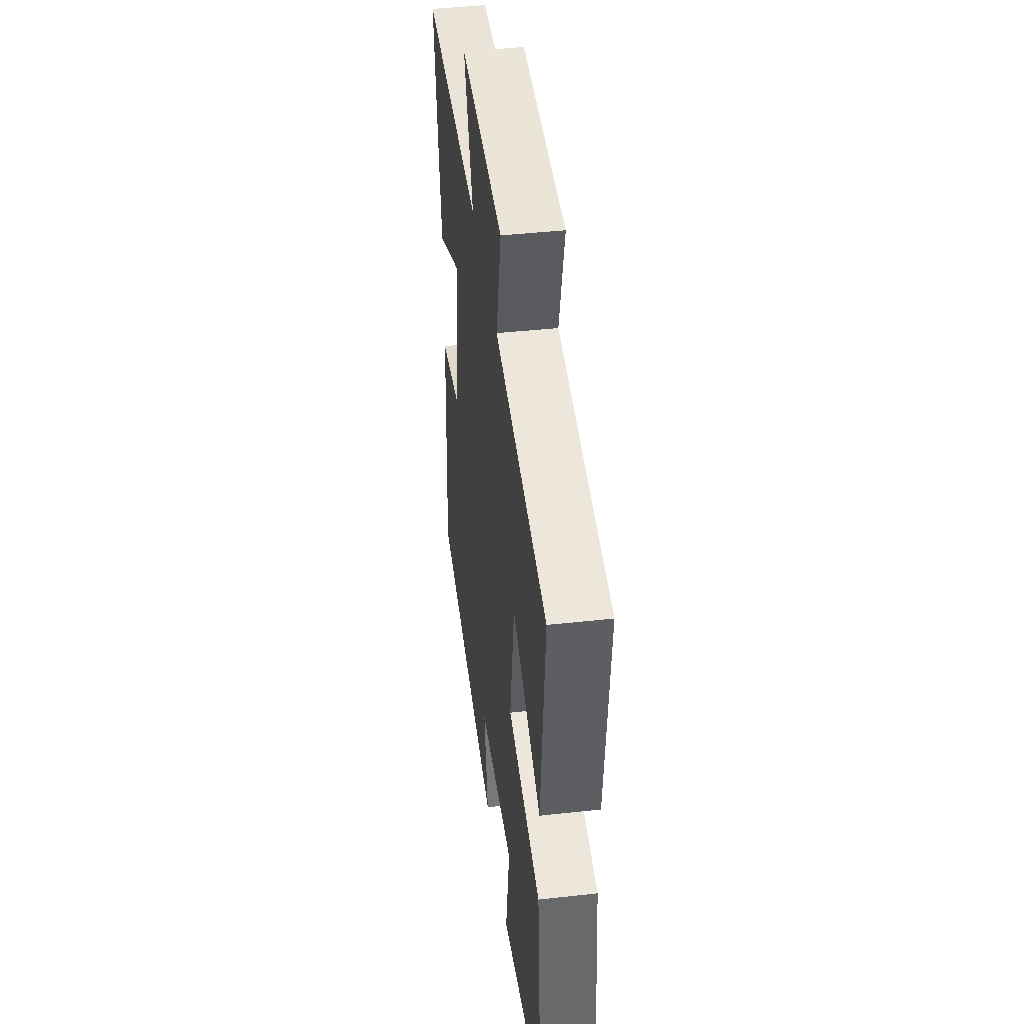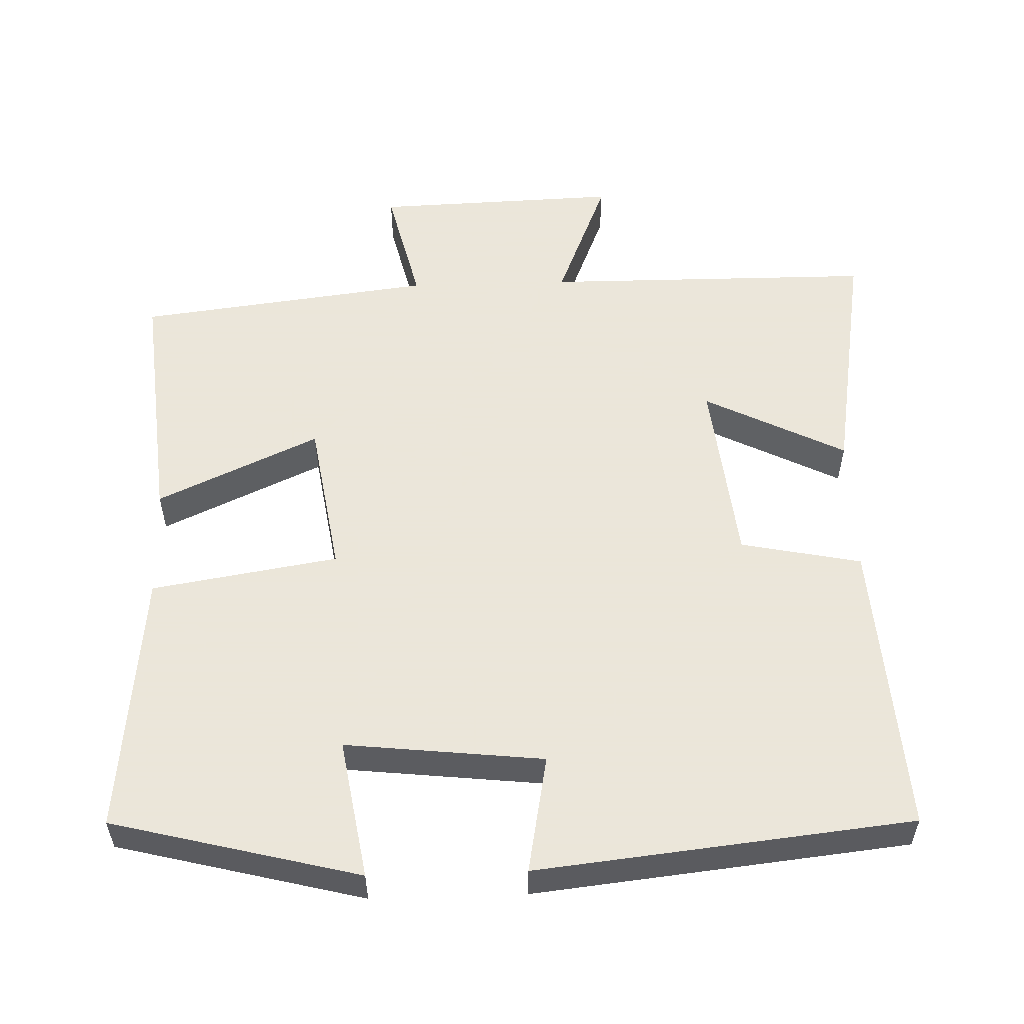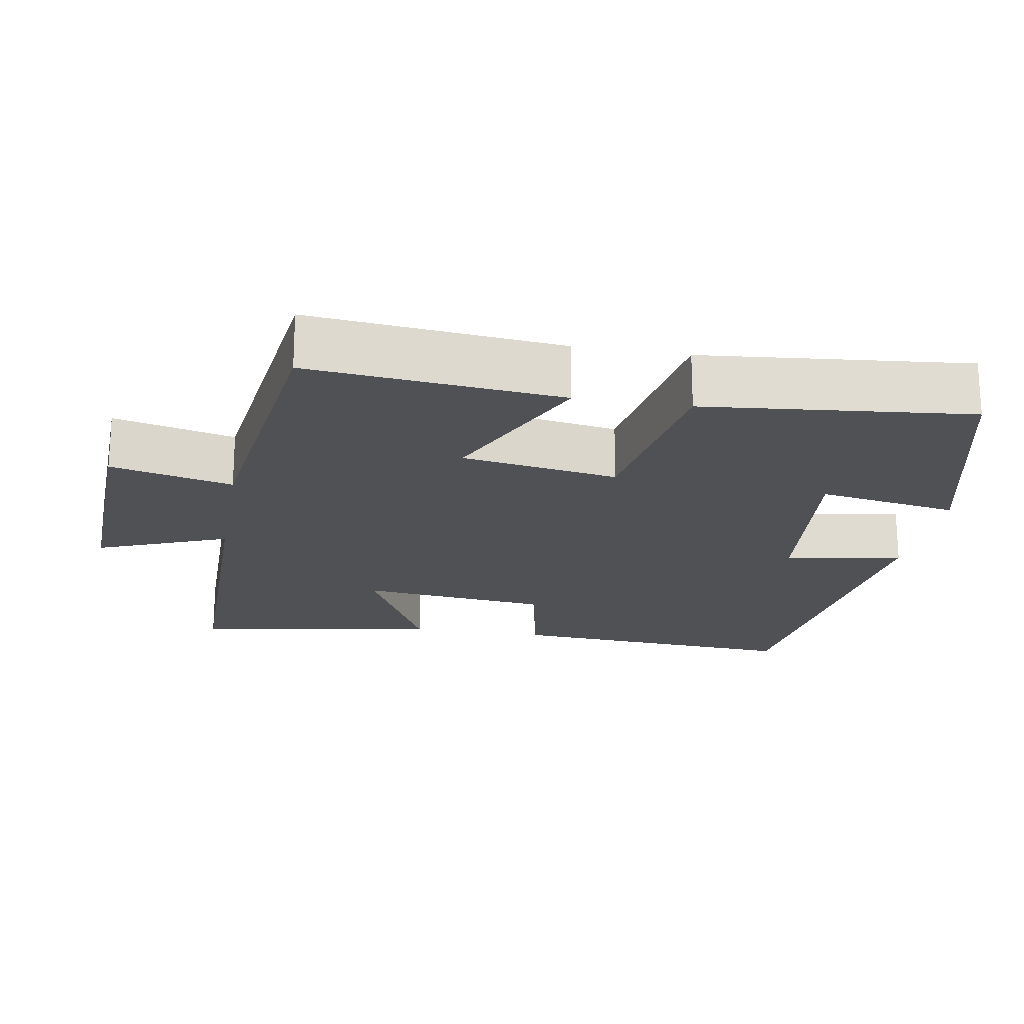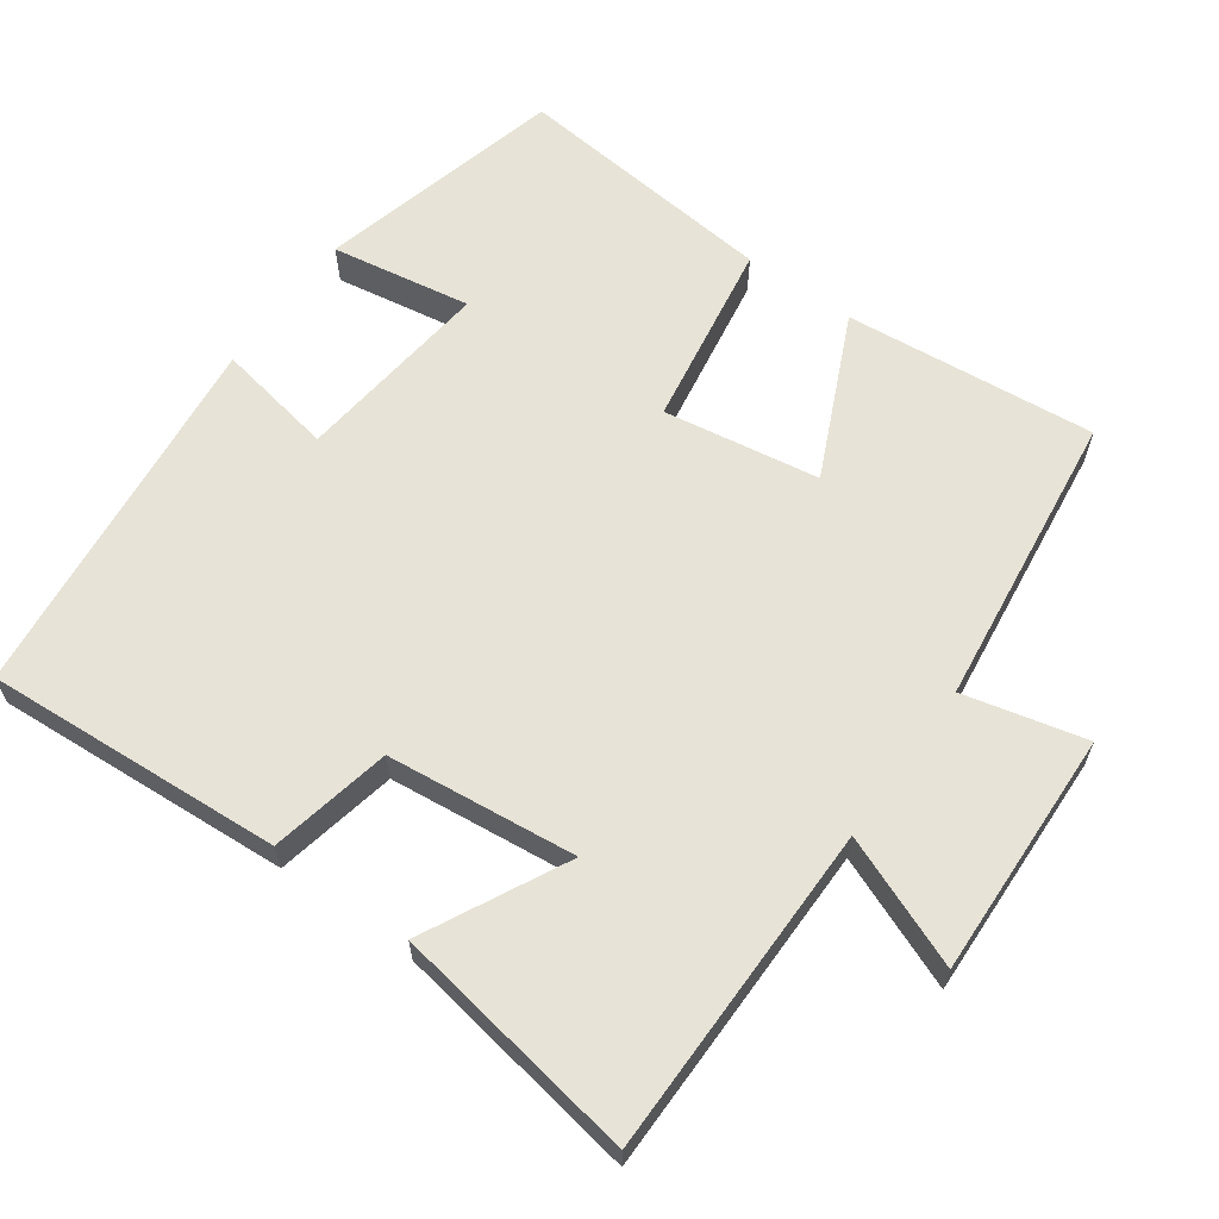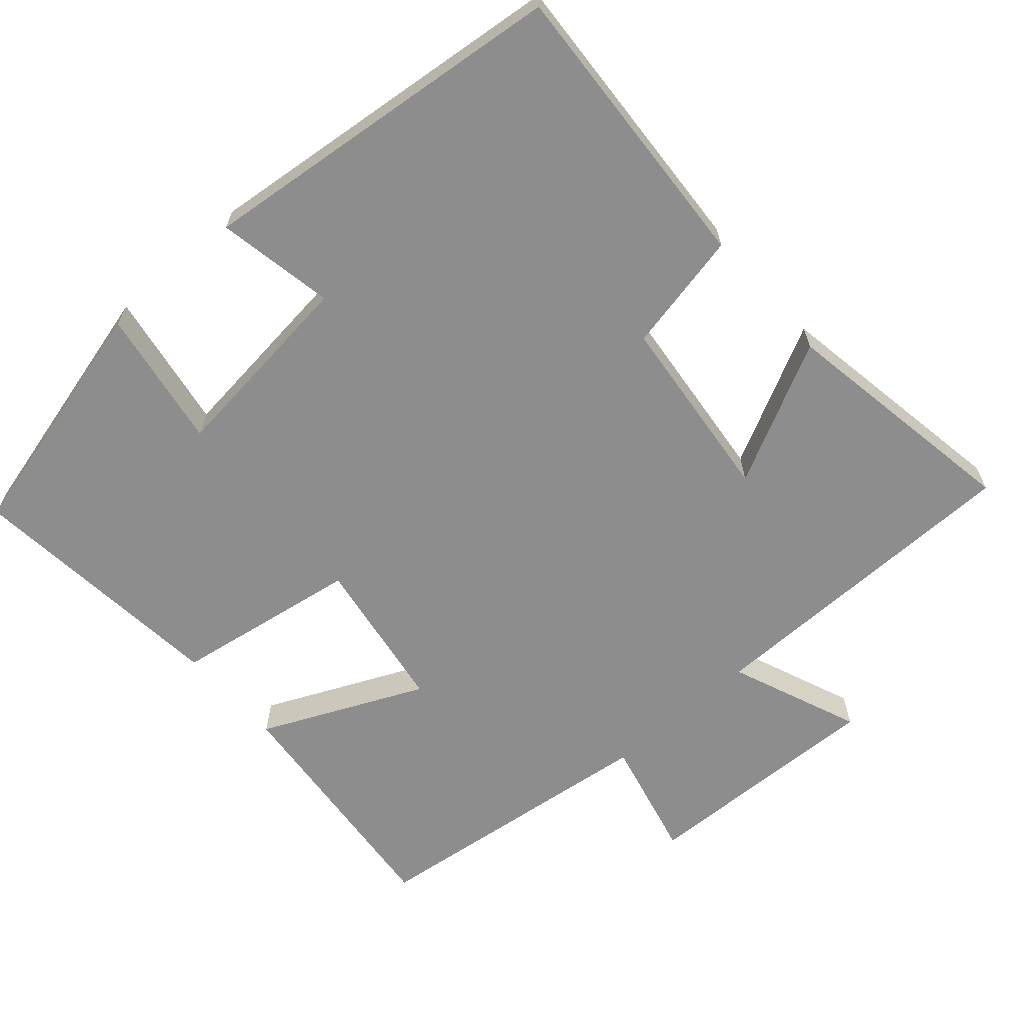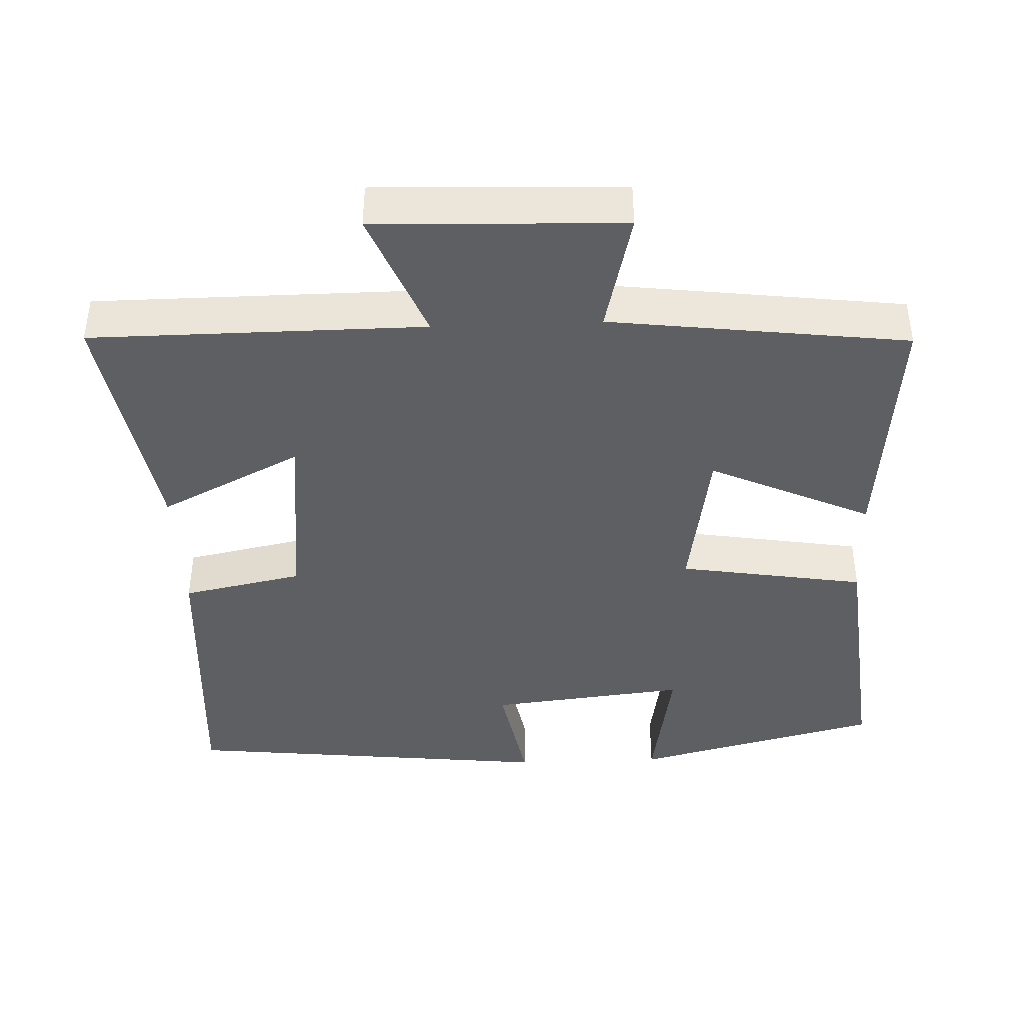
<metadata>
{"format":"obj","ext":"obj","renderer":"f3d","projection":"perspective","resolution":1024,"background":"white","views":[{"elev":43.7,"azim":82.6,"up":"+Z"},{"elev":55.0,"azim":178.2,"up":"+Y"},{"elev":-20.1,"azim":80.1,"up":"+Y"},{"elev":62.7,"azim":-54.4,"up":"+Y"},{"elev":-64.6,"azim":-138.6,"up":"+Y"},{"elev":-41.3,"azim":2.3,"up":"+Y"}]}
</metadata>
<code>
v -0.556 0.07 0.498
v -0.1 0.07 0.5
v -0.172 0.07 0.679
v 0.166 0.07 0.667
v 0.126 0.07 0.5
v 0.533 0.07 0.449
v 0.5 0.07 0.104
v 0.278 0.07 0.206
v 0.244 0.07 -0.008
v 0.5 0.07 -0.05
v 0.537 0.07 -0.414
v 0.198 0.07 -0.5
v 0.23 0.07 -0.308
v -0.042 0.07 -0.338
v -0.012 0.07 -0.5
v -0.526 0.07 -0.444
v -0.5 0.07 -0.036
v -0.334 0.07 -0.002
v -0.306 0.07 0.258
v -0.5 0.07 0.16
v -0.556 0 0.498
v -0.1 0 0.5
v -0.172 0 0.679
v 0.166 0 0.667
v 0.126 0 0.5
v 0.533 0 0.449
v 0.5 0 0.104
v 0.278 0 0.206
v 0.244 0 -0.008
v 0.5 0 -0.05
v 0.537 0 -0.414
v 0.198 0 -0.5
v 0.23 0 -0.308
v -0.042 0 -0.338
v -0.012 0 -0.5
v -0.526 0 -0.444
v -0.5 0 -0.036
v -0.334 0 -0.002
v -0.306 0 0.258
v -0.5 0 0.16
f 19 20 1 2
f 18 19 2
f 15 16 17 18
f 14 15 18
f 13 14 18 2
f 10 11 12 13
f 9 10 13
f 9 13 2 3
f 8 9 3
f 5 6 7 8
f 5 8 3
f 3 4 5
f 22 21 40 39
f 22 39 38
f 38 37 36 35
f 38 35 34
f 22 38 34 33
f 33 32 31 30
f 33 30 29
f 23 22 33 29
f 23 29 28
f 28 27 26 25
f 23 28 25
f 25 24 23
f 1 21 22 2
f 2 22 23 3
f 3 23 24 4
f 4 24 25 5
f 5 25 26 6
f 6 26 27 7
f 7 27 28 8
f 8 28 29 9
f 9 29 30 10
f 10 30 31 11
f 11 31 32 12
f 12 32 33 13
f 13 33 34 14
f 14 34 35 15
f 15 35 36 16
f 16 36 37 17
f 17 37 38 18
f 18 38 39 19
f 19 39 40 20
f 20 40 21 1

</code>
